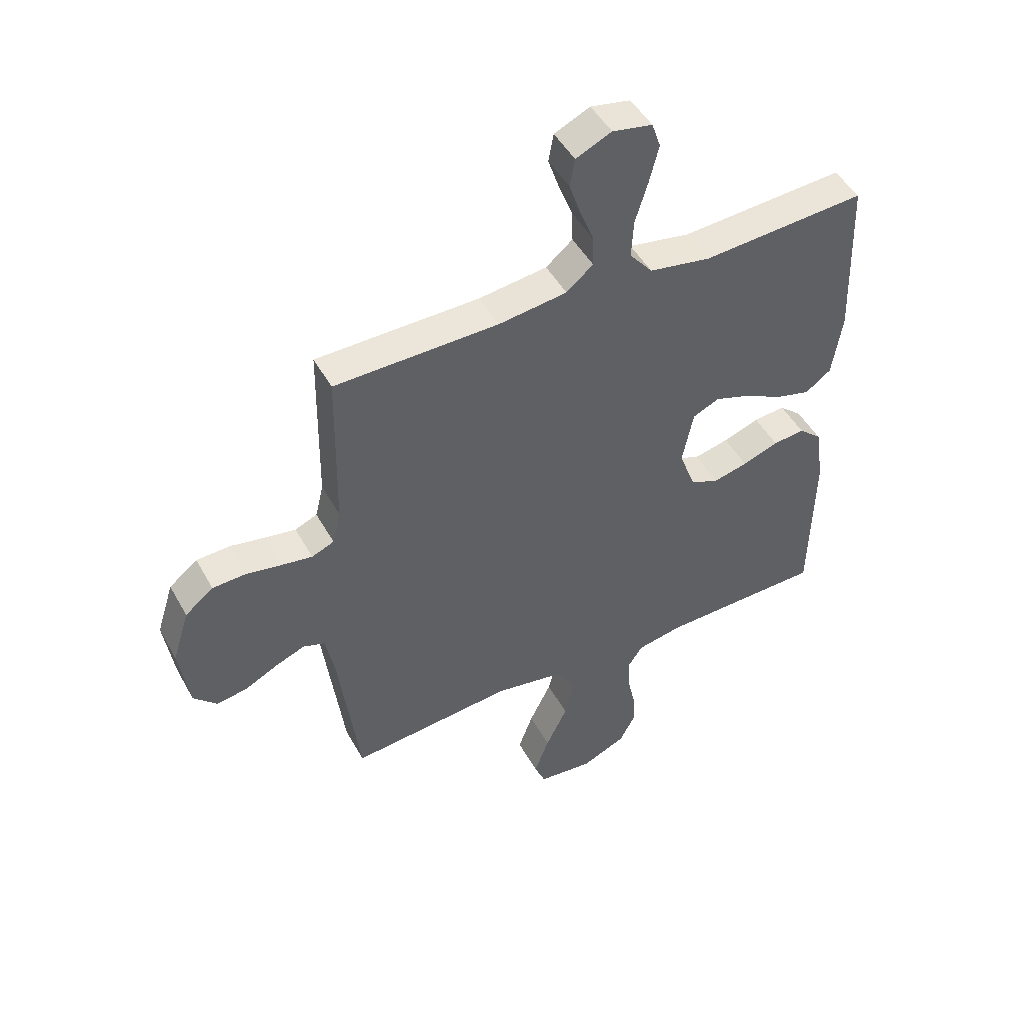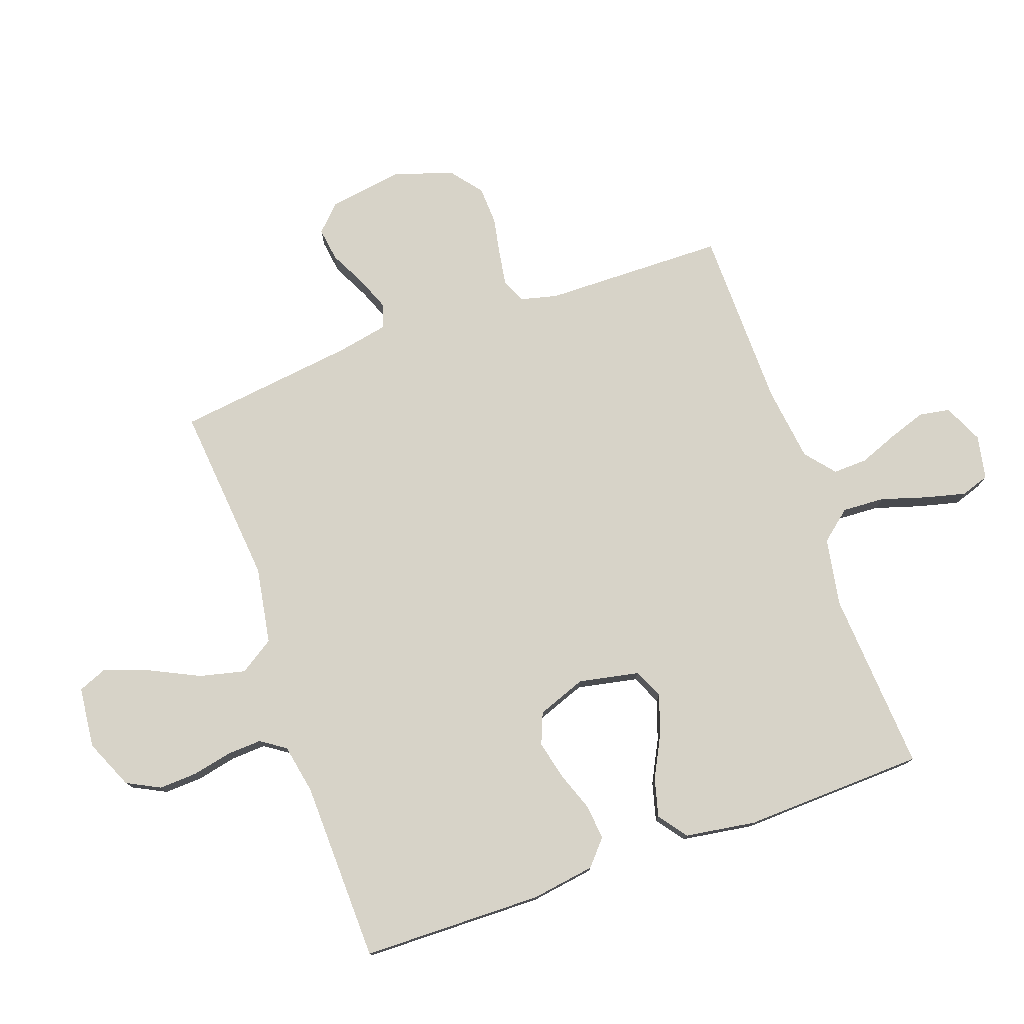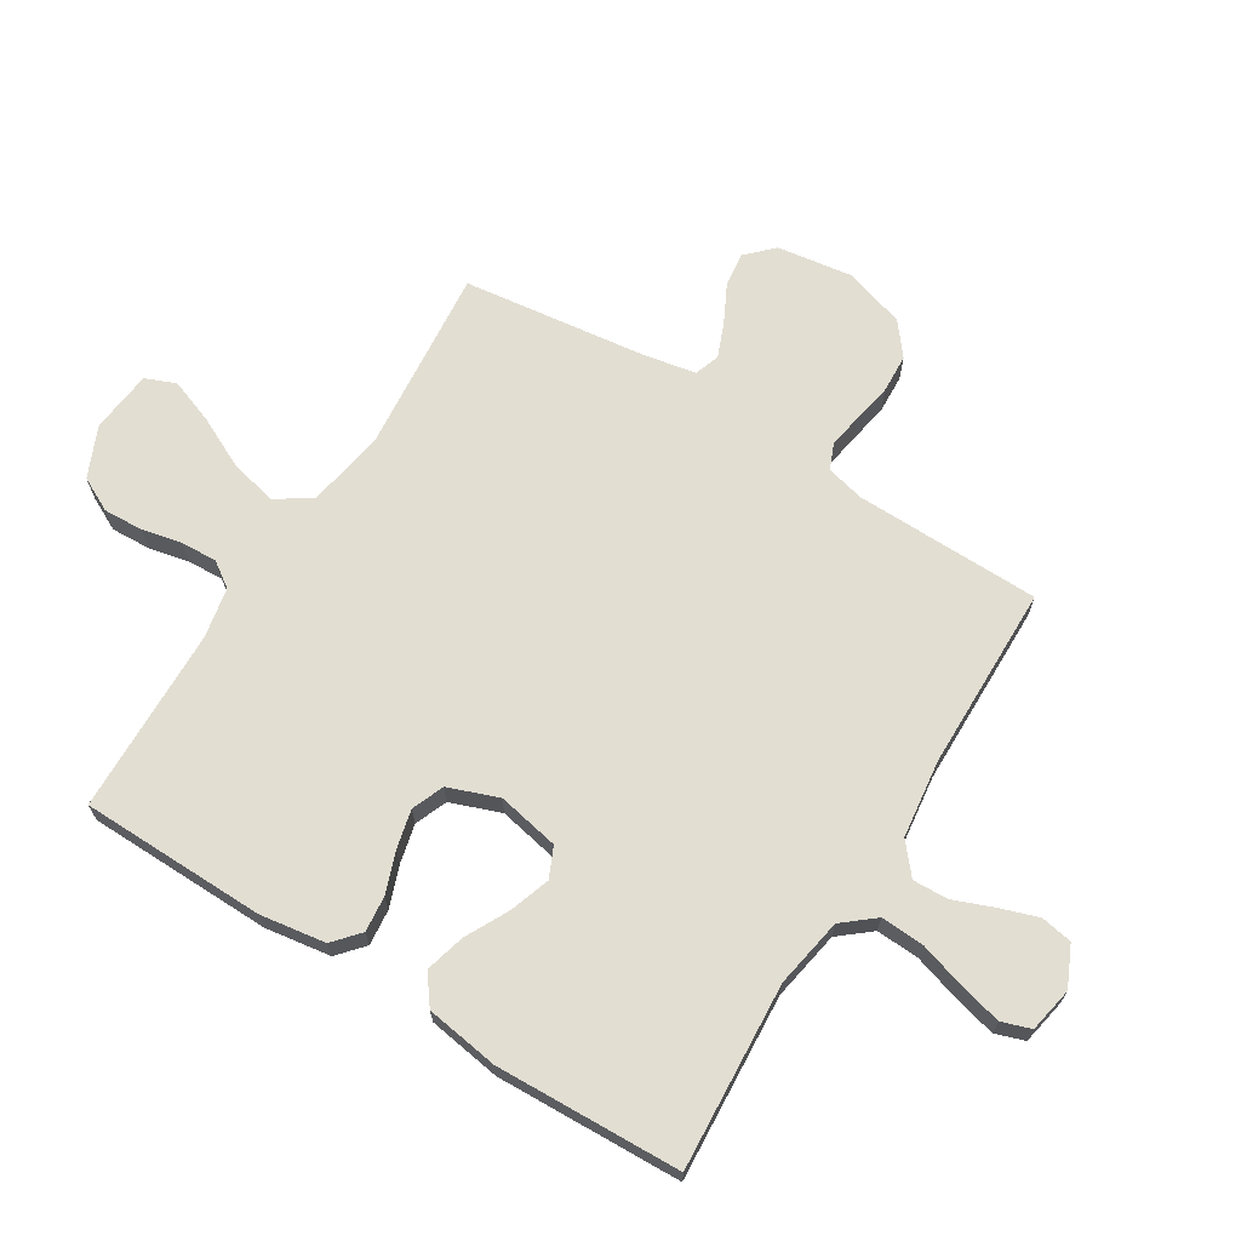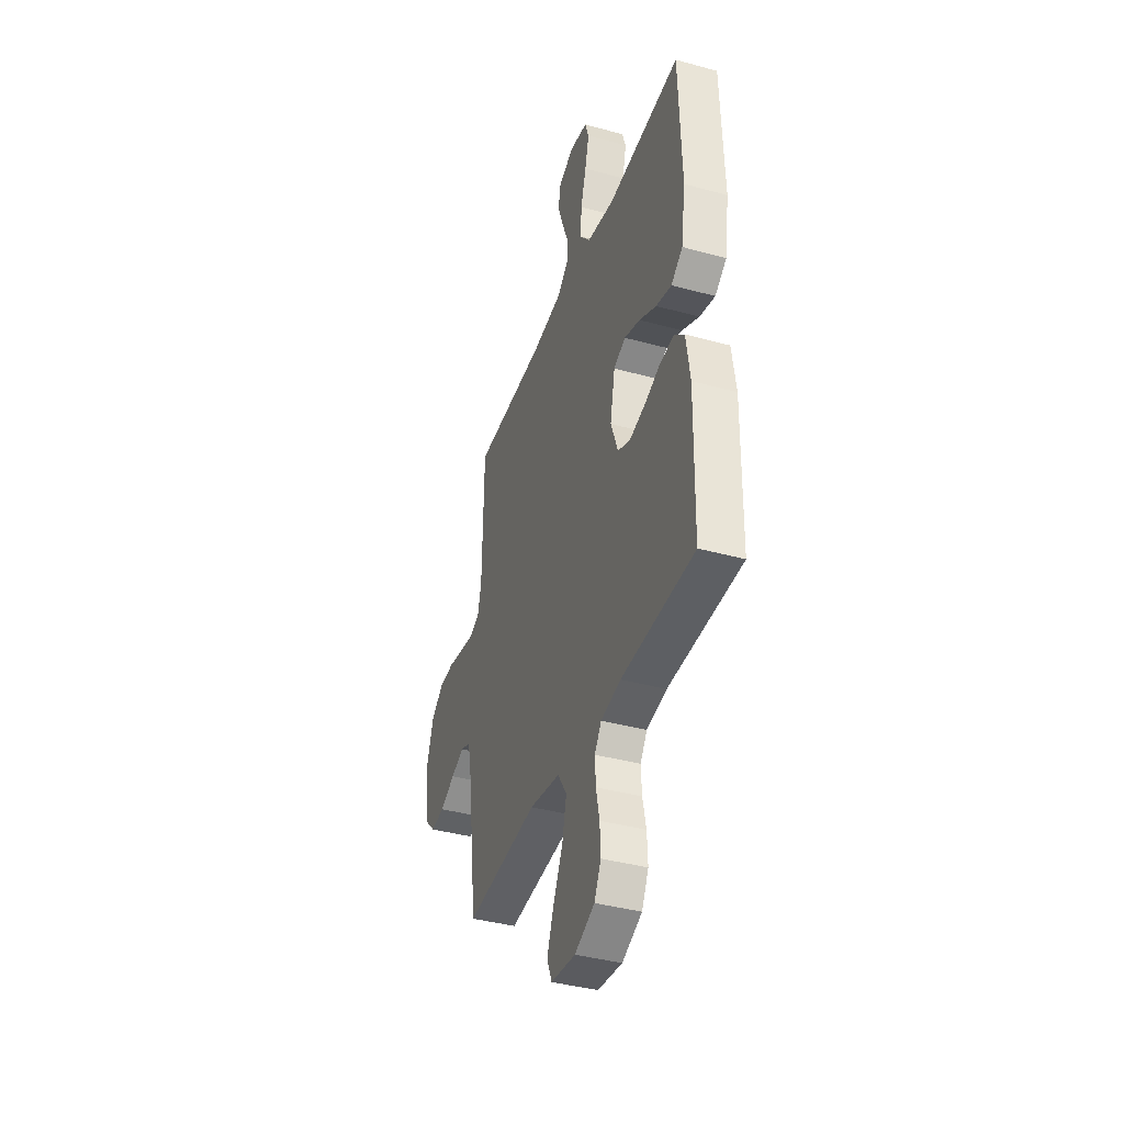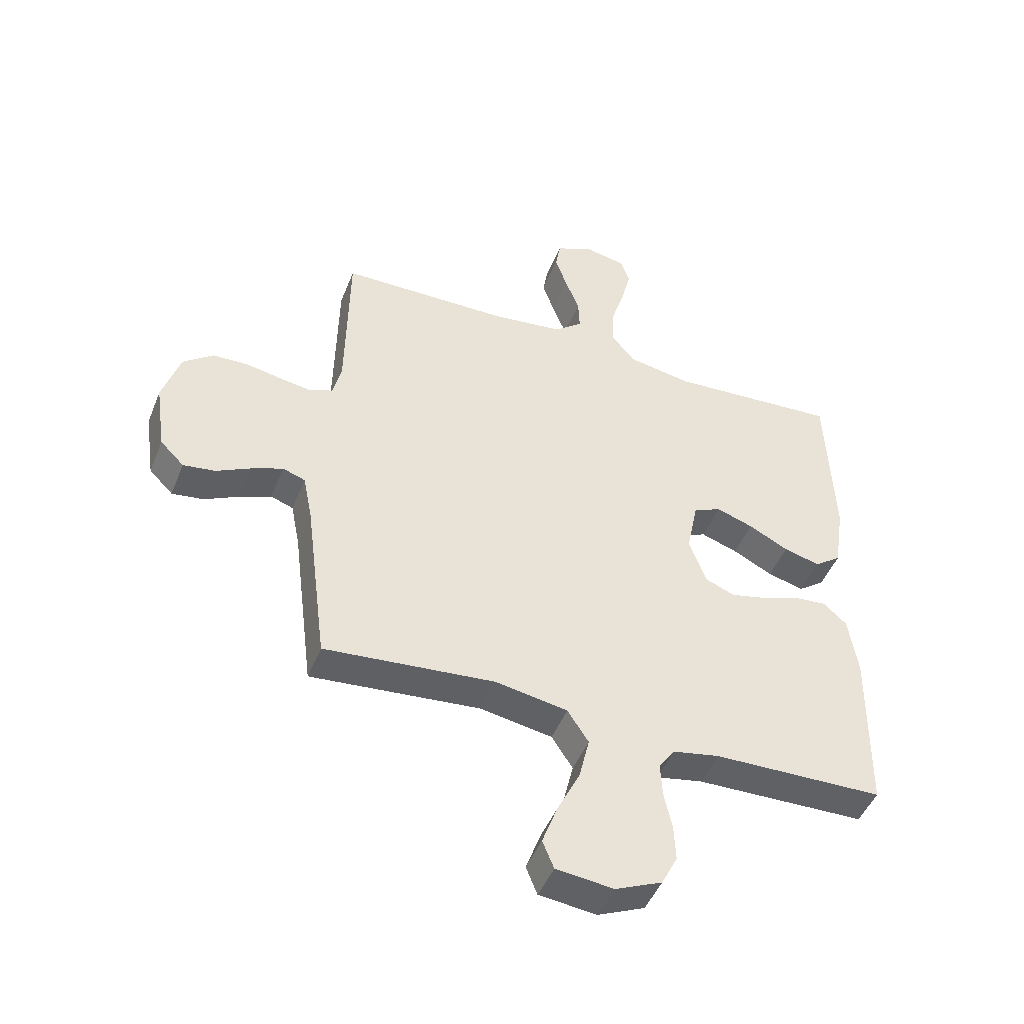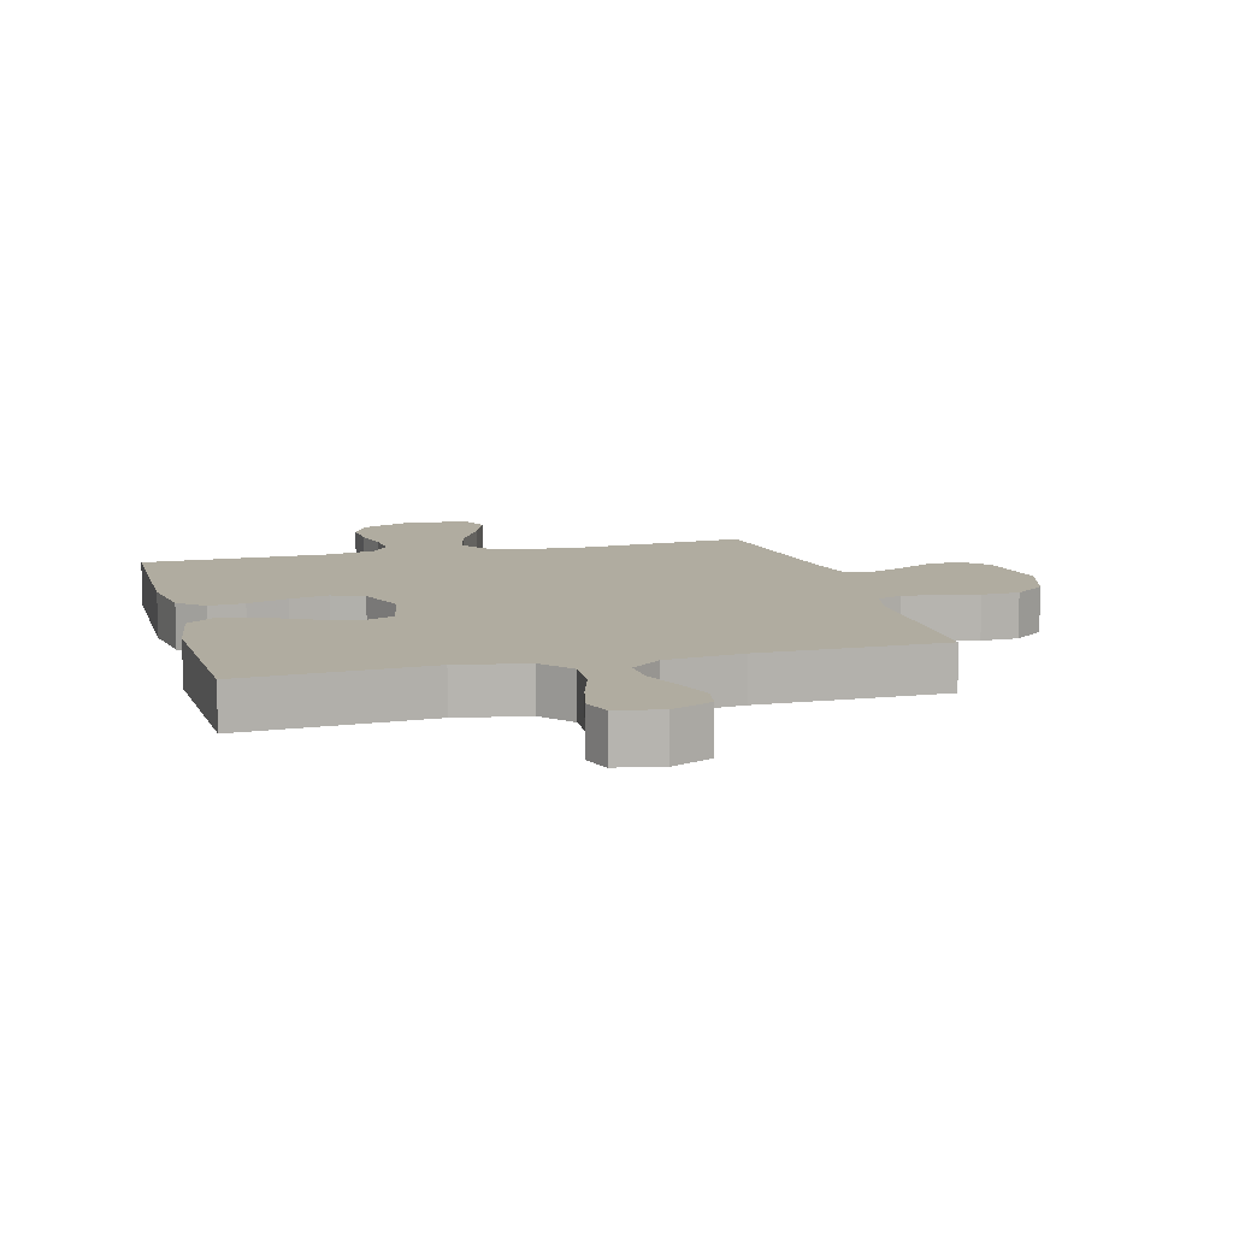
<metadata>
{"format":"obj","ext":"obj","renderer":"f3d","projection":"perspective","resolution":1024,"background":"white","views":[{"elev":47.9,"azim":152.1,"up":"+Z"},{"elev":77.0,"azim":-109.5,"up":"+Y"},{"elev":67.9,"azim":-58.2,"up":"+Y"},{"elev":-39.1,"azim":-108.9,"up":"+Z"},{"elev":-47.2,"azim":158.8,"up":"+Z"},{"elev":9.9,"azim":-15.0,"up":"+Y"}]}
</metadata>
<code>
v 0.5 0.07 -0.5
v 0.2 0.07 -0.472
v 0.073 0.07 -0.494
v 0.036 0.07 -0.551
v 0.054 0.07 -0.627
v 0.094 0.07 -0.709
v 0.121 0.07 -0.782
v 0.101 0.07 -0.831
v 0 0.07 -0.842
v -0.082 0.07 -0.806
v -0.11 0.07 -0.751
v -0.107 0.07 -0.687
v -0.093 0.07 -0.622
v -0.09 0.07 -0.564
v -0.118 0.07 -0.523
v -0.2 0.07 -0.507
v -0.5 0.07 -0.5
v -0.505 0.07 -0.2
v -0.489 0.07 -0.094
v -0.447 0.07 -0.057
v -0.389 0.07 -0.063
v -0.323 0.07 -0.087
v -0.26 0.07 -0.102
v -0.208 0.07 -0.081
v -0.178 0.07 0
v -0.198 0.07 0.1
v -0.247 0.07 0.122
v -0.312 0.07 0.1
v -0.382 0.07 0.064
v -0.446 0.07 0.047
v -0.493 0.07 0.082
v -0.511 0.07 0.2
v -0.5 0.07 0.5
v -0.2 0.07 0.48
v -0.087 0.07 0.5
v -0.045 0.07 0.551
v -0.049 0.07 0.621
v -0.072 0.07 0.696
v -0.089 0.07 0.764
v -0.073 0.07 0.811
v 0 0.07 0.825
v 0.065 0.07 0.795
v 0.074 0.07 0.744
v 0.053 0.07 0.682
v 0.028 0.07 0.618
v 0.026 0.07 0.561
v 0.075 0.07 0.52
v 0.2 0.07 0.504
v 0.5 0.07 0.5
v 0.505 0.07 0.2
v 0.52 0.07 0.138
v 0.561 0.07 0.121
v 0.617 0.07 0.13
v 0.681 0.07 0.142
v 0.743 0.07 0.139
v 0.795 0.07 0.098
v 0.826 0.07 0
v 0.808 0.07 -0.123
v 0.766 0.07 -0.165
v 0.71 0.07 -0.157
v 0.649 0.07 -0.126
v 0.594 0.07 -0.104
v 0.554 0.07 -0.118
v 0.538 0.07 -0.2
v 0.5 0 -0.5
v 0.2 0 -0.472
v 0.073 0 -0.494
v 0.036 0 -0.551
v 0.054 0 -0.627
v 0.094 0 -0.709
v 0.121 0 -0.782
v 0.101 0 -0.831
v 0 0 -0.842
v -0.082 0 -0.806
v -0.11 0 -0.751
v -0.107 0 -0.687
v -0.093 0 -0.622
v -0.09 0 -0.564
v -0.118 0 -0.523
v -0.2 0 -0.507
v -0.5 0 -0.5
v -0.505 0 -0.2
v -0.489 0 -0.094
v -0.447 0 -0.057
v -0.389 0 -0.063
v -0.323 0 -0.087
v -0.26 0 -0.102
v -0.208 0 -0.081
v -0.178 0 0
v -0.198 0 0.1
v -0.247 0 0.122
v -0.312 0 0.1
v -0.382 0 0.064
v -0.446 0 0.047
v -0.493 0 0.082
v -0.511 0 0.2
v -0.5 0 0.5
v -0.2 0 0.48
v -0.087 0 0.5
v -0.045 0 0.551
v -0.049 0 0.621
v -0.072 0 0.696
v -0.089 0 0.764
v -0.073 0 0.811
v 0 0 0.825
v 0.065 0 0.795
v 0.074 0 0.744
v 0.053 0 0.682
v 0.028 0 0.618
v 0.026 0 0.561
v 0.075 0 0.52
v 0.2 0 0.504
v 0.5 0 0.5
v 0.505 0 0.2
v 0.52 0 0.138
v 0.561 0 0.121
v 0.617 0 0.13
v 0.681 0 0.142
v 0.743 0 0.139
v 0.795 0 0.098
v 0.826 0 0
v 0.808 0 -0.123
v 0.766 0 -0.165
v 0.71 0 -0.157
v 0.649 0 -0.126
v 0.594 0 -0.104
v 0.554 0 -0.118
v 0.538 0 -0.2
f 58 59 60 61
f 58 61 62
f 57 58 62
f 56 57 62 63
f 53 54 55 56
f 52 53 56 63
f 48 49 50
f 47 48 50 51
f 46 47 51
f 42 43 44 45
f 40 41 42 45
f 40 45 46
f 37 38 39 40
f 37 40 46
f 36 37 46 51
f 31 32 33 34
f 31 34 35
f 28 29 30 31
f 27 28 31 35
f 26 27 35 36
f 19 20 21 22
f 19 22 23
f 16 17 18 19
f 15 16 19 23
f 14 15 23 24
f 10 11 12 13
f 10 13 14
f 9 10 14
f 5 6 7 8
f 4 5 8 9
f 64 1 2
f 64 2 3
f 51 52 63 64
f 51 64 3
f 25 26 36 51
f 25 51 3
f 24 25 3 4
f 4 9 14 24
f 125 124 123 122
f 126 125 122
f 126 122 121
f 127 126 121 120
f 120 119 118 117
f 127 120 117 116
f 114 113 112
f 115 114 112 111
f 115 111 110
f 109 108 107 106
f 109 106 105 104
f 110 109 104
f 104 103 102 101
f 110 104 101
f 115 110 101 100
f 98 97 96 95
f 99 98 95
f 95 94 93 92
f 99 95 92 91
f 100 99 91 90
f 86 85 84 83
f 87 86 83
f 83 82 81 80
f 87 83 80 79
f 88 87 79 78
f 77 76 75 74
f 78 77 74
f 78 74 73
f 72 71 70 69
f 73 72 69 68
f 66 65 128
f 67 66 128
f 128 127 116 115
f 67 128 115
f 115 100 90 89
f 67 115 89
f 68 67 89 88
f 88 78 73 68
f 1 65 66 2
f 2 66 67 3
f 3 67 68 4
f 4 68 69 5
f 5 69 70 6
f 6 70 71 7
f 7 71 72 8
f 8 72 73 9
f 9 73 74 10
f 10 74 75 11
f 11 75 76 12
f 12 76 77 13
f 13 77 78 14
f 14 78 79 15
f 15 79 80 16
f 16 80 81 17
f 17 81 82 18
f 18 82 83 19
f 19 83 84 20
f 20 84 85 21
f 21 85 86 22
f 22 86 87 23
f 23 87 88 24
f 24 88 89 25
f 25 89 90 26
f 26 90 91 27
f 27 91 92 28
f 28 92 93 29
f 29 93 94 30
f 30 94 95 31
f 31 95 96 32
f 32 96 97 33
f 33 97 98 34
f 34 98 99 35
f 35 99 100 36
f 36 100 101 37
f 37 101 102 38
f 38 102 103 39
f 39 103 104 40
f 40 104 105 41
f 41 105 106 42
f 42 106 107 43
f 43 107 108 44
f 44 108 109 45
f 45 109 110 46
f 46 110 111 47
f 47 111 112 48
f 48 112 113 49
f 49 113 114 50
f 50 114 115 51
f 51 115 116 52
f 52 116 117 53
f 53 117 118 54
f 54 118 119 55
f 55 119 120 56
f 56 120 121 57
f 57 121 122 58
f 58 122 123 59
f 59 123 124 60
f 60 124 125 61
f 61 125 126 62
f 62 126 127 63
f 63 127 128 64
f 64 128 65 1

</code>
